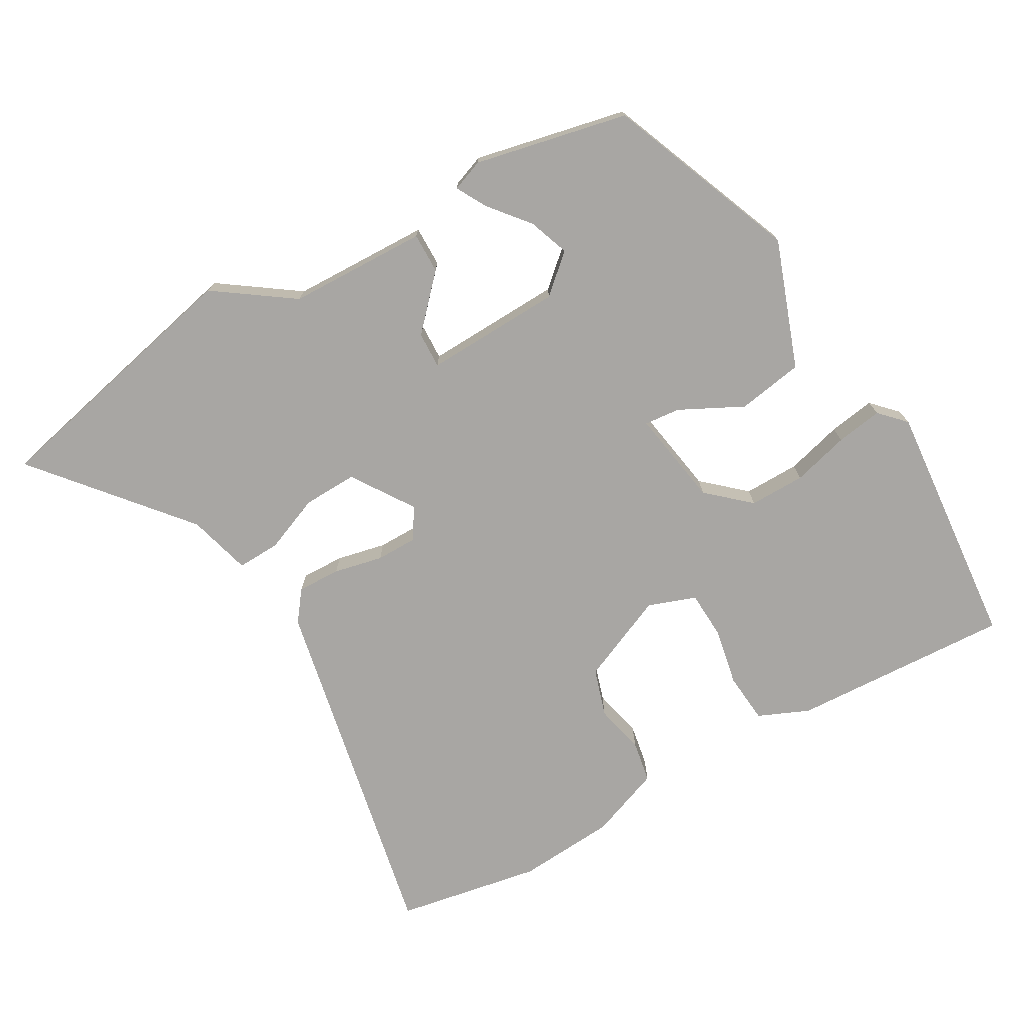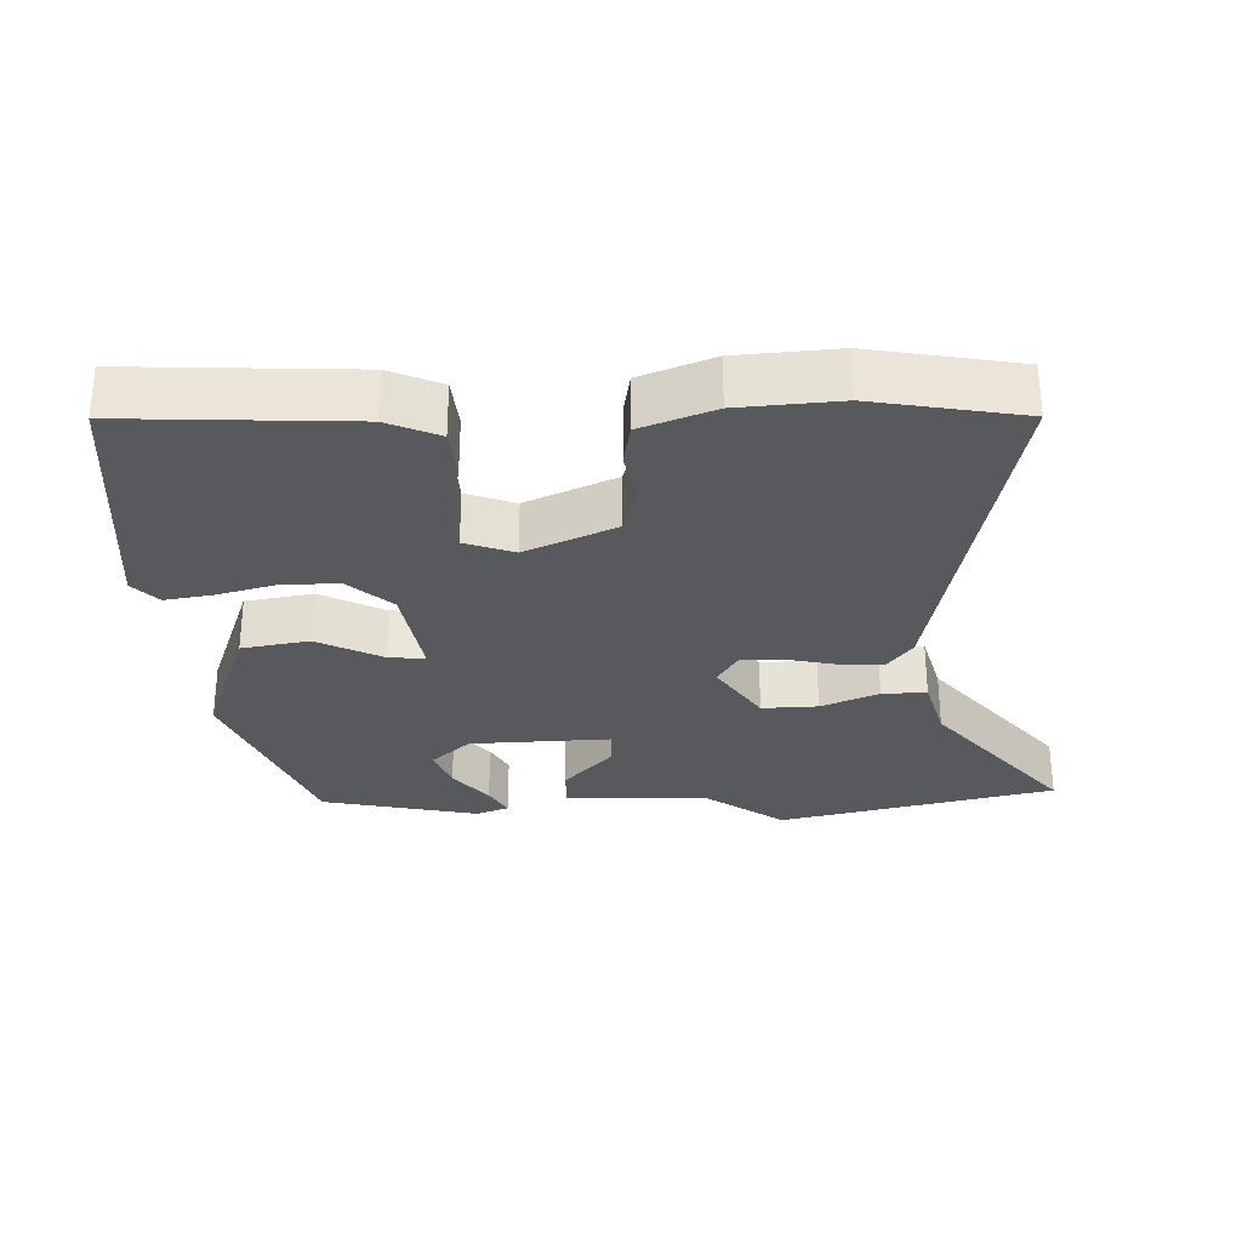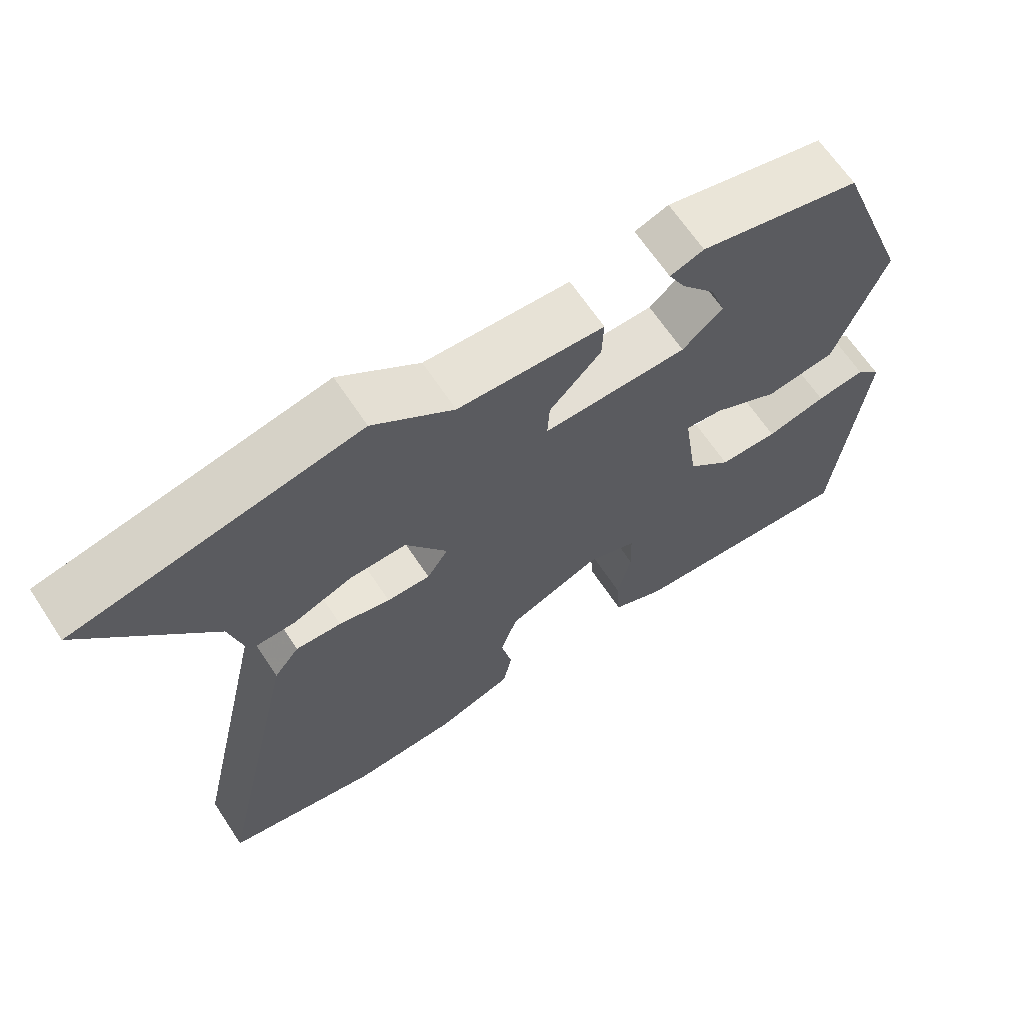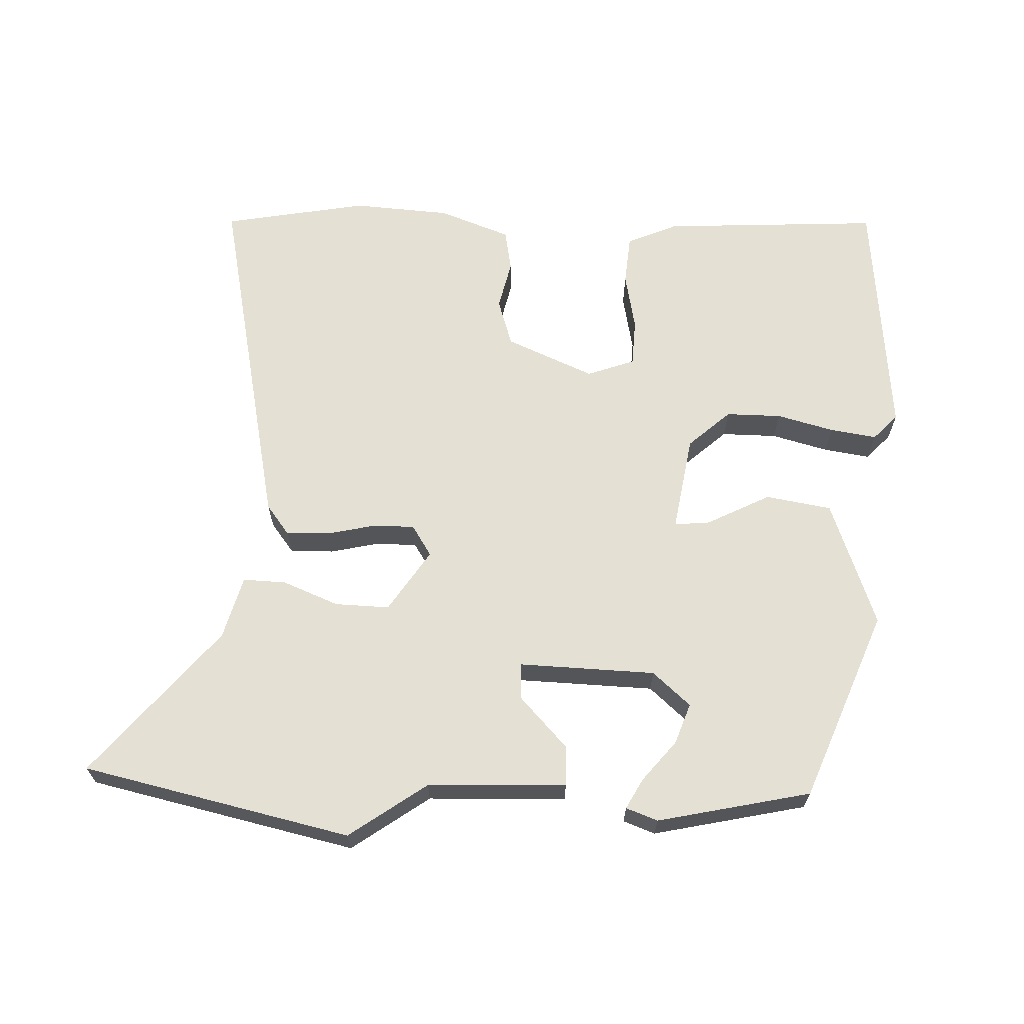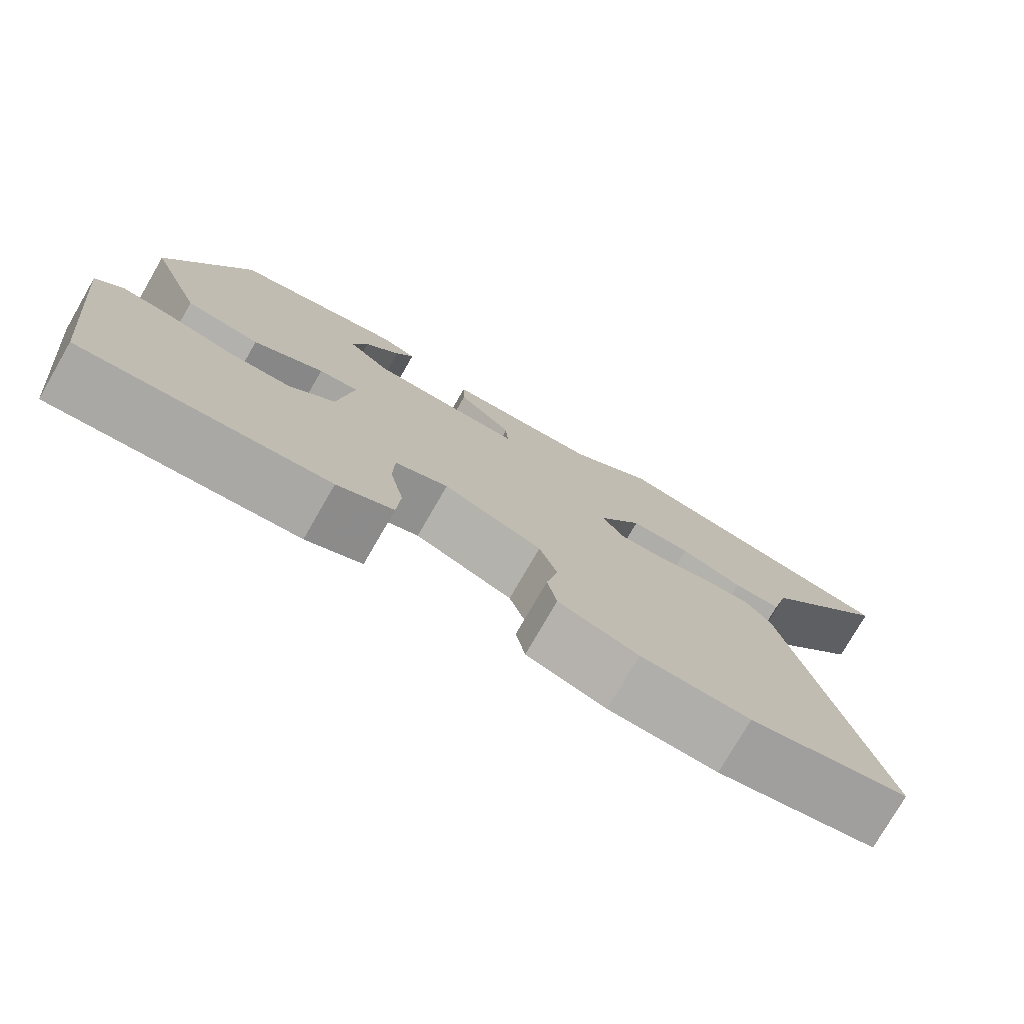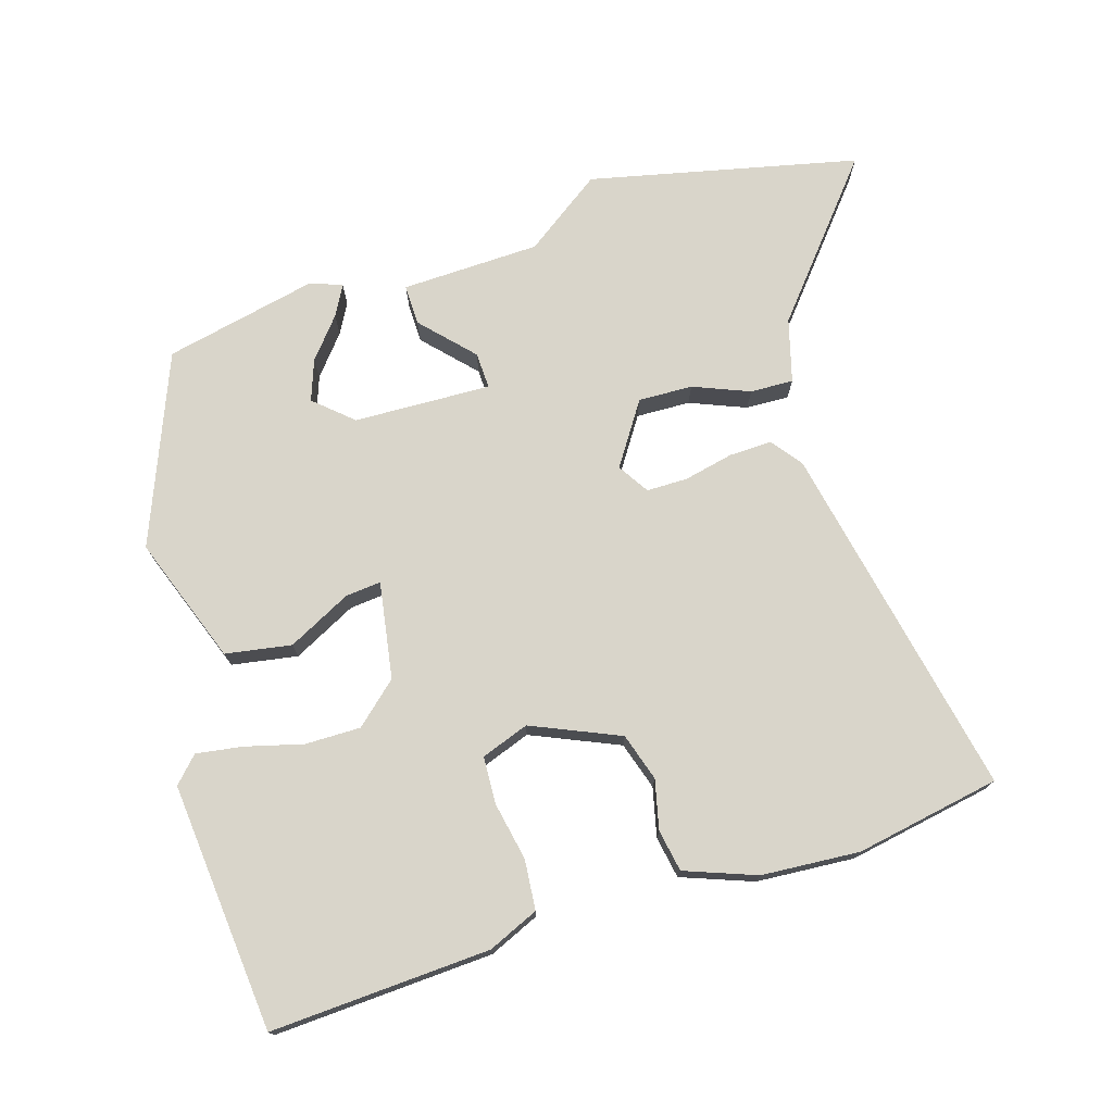
<metadata>
{"format":"obj","ext":"obj","renderer":"f3d","projection":"perspective","resolution":1024,"background":"white","views":[{"elev":-74.3,"azim":31.0,"up":"+Y"},{"elev":-29.9,"azim":-176.9,"up":"+Y"},{"elev":65.5,"azim":-33.5,"up":"+Z"},{"elev":65.7,"azim":3.1,"up":"+Y"},{"elev":-76.9,"azim":150.0,"up":"+Z"},{"elev":74.5,"azim":164.0,"up":"+Y"}]}
</metadata>
<code>
v 0.449 0.07 -0.534
v 0.134 0.07 -0.511
v 0.062 0.07 -0.478
v 0.057 0.07 -0.406
v 0.075 0.07 -0.323
v 0.073 0.07 -0.255
v 0.005 0.07 -0.229
v -0.122 0.07 -0.281
v -0.145 0.07 -0.349
v -0.13 0.07 -0.42
v -0.142 0.07 -0.48
v -0.245 0.07 -0.516
v -0.386 0.07 -0.523
v -0.593 0.07 -0.481
v -0.479 0.07 0.029
v -0.445 0.07 0.072
v -0.383 0.07 0.069
v -0.313 0.07 0.052
v -0.254 0.07 0.051
v -0.225 0.07 0.095
v -0.282 0.07 0.185
v -0.36 0.07 0.184
v -0.441 0.07 0.153
v -0.503 0.07 0.152
v -0.526 0.07 0.243
v -0.699 0.07 0.459
v -0.312 0.07 0.538
v -0.202 0.07 0.457
v -0.003 0.07 0.447
v -0.005 0.07 0.389
v -0.075 0.07 0.317
v -0.078 0.07 0.265
v 0.119 0.07 0.268
v 0.174 0.07 0.315
v 0.154 0.07 0.374
v 0.108 0.07 0.432
v 0.085 0.07 0.476
v 0.131 0.07 0.492
v 0.35 0.07 0.44
v 0.453 0.07 0.166
v 0.383 0.07 -0.015
v 0.288 0.07 -0.029
v 0.198 0.07 0.019
v 0.147 0.07 0.025
v 0.167 0.07 -0.114
v 0.226 0.07 -0.169
v 0.306 0.07 -0.17
v 0.388 0.07 -0.15
v 0.455 0.07 -0.141
v 0.489 0.07 -0.178
v 0.449 0 -0.534
v 0.134 0 -0.511
v 0.062 0 -0.478
v 0.057 0 -0.406
v 0.075 0 -0.323
v 0.073 0 -0.255
v 0.005 0 -0.229
v -0.122 0 -0.281
v -0.145 0 -0.349
v -0.13 0 -0.42
v -0.142 0 -0.48
v -0.245 0 -0.516
v -0.386 0 -0.523
v -0.593 0 -0.481
v -0.479 0 0.029
v -0.445 0 0.072
v -0.383 0 0.069
v -0.313 0 0.052
v -0.254 0 0.051
v -0.225 0 0.095
v -0.282 0 0.185
v -0.36 0 0.184
v -0.441 0 0.153
v -0.503 0 0.152
v -0.526 0 0.243
v -0.699 0 0.459
v -0.312 0 0.538
v -0.202 0 0.457
v -0.003 0 0.447
v -0.005 0 0.389
v -0.075 0 0.317
v -0.078 0 0.265
v 0.119 0 0.268
v 0.174 0 0.315
v 0.154 0 0.374
v 0.108 0 0.432
v 0.085 0 0.476
v 0.131 0 0.492
v 0.35 0 0.44
v 0.453 0 0.166
v 0.383 0 -0.015
v 0.288 0 -0.029
v 0.198 0 0.019
v 0.147 0 0.025
v 0.167 0 -0.114
v 0.226 0 -0.169
v 0.306 0 -0.17
v 0.388 0 -0.15
v 0.455 0 -0.141
v 0.489 0 -0.178
f 47 48 49 50
f 46 47 50 1
f 45 46 1 2
f 44 45 2 3
f 40 41 42 43
f 40 43 44
f 39 40 44
f 35 36 37 38
f 34 35 38 39
f 33 34 39 44
f 28 29 30 31
f 28 31 32
f 25 26 27 28
f 25 28 32
f 22 23 24 25
f 21 22 25 32
f 20 21 32 33
f 15 16 17 18
f 15 18 19
f 14 15 19
f 9 10 11 12
f 8 9 12 13
f 3 4 5
f 44 3 5
f 44 5 6
f 33 44 6 7
f 20 33 7 8
f 14 19 20
f 8 13 14 20
f 100 99 98 97
f 51 100 97 96
f 52 51 96 95
f 53 52 95 94
f 93 92 91 90
f 94 93 90
f 94 90 89
f 88 87 86 85
f 89 88 85 84
f 94 89 84 83
f 81 80 79 78
f 82 81 78
f 78 77 76 75
f 82 78 75
f 75 74 73 72
f 82 75 72 71
f 83 82 71 70
f 68 67 66 65
f 69 68 65
f 69 65 64
f 62 61 60 59
f 63 62 59 58
f 55 54 53
f 55 53 94
f 56 55 94
f 57 56 94 83
f 58 57 83 70
f 70 69 64
f 70 64 63 58
f 1 51 52 2
f 2 52 53 3
f 3 53 54 4
f 4 54 55 5
f 5 55 56 6
f 6 56 57 7
f 7 57 58 8
f 8 58 59 9
f 9 59 60 10
f 10 60 61 11
f 11 61 62 12
f 12 62 63 13
f 13 63 64 14
f 14 64 65 15
f 15 65 66 16
f 16 66 67 17
f 17 67 68 18
f 18 68 69 19
f 19 69 70 20
f 20 70 71 21
f 21 71 72 22
f 22 72 73 23
f 23 73 74 24
f 24 74 75 25
f 25 75 76 26
f 26 76 77 27
f 27 77 78 28
f 28 78 79 29
f 29 79 80 30
f 30 80 81 31
f 31 81 82 32
f 32 82 83 33
f 33 83 84 34
f 34 84 85 35
f 35 85 86 36
f 36 86 87 37
f 37 87 88 38
f 38 88 89 39
f 39 89 90 40
f 40 90 91 41
f 41 91 92 42
f 42 92 93 43
f 43 93 94 44
f 44 94 95 45
f 45 95 96 46
f 46 96 97 47
f 47 97 98 48
f 48 98 99 49
f 49 99 100 50
f 50 100 51 1

</code>
